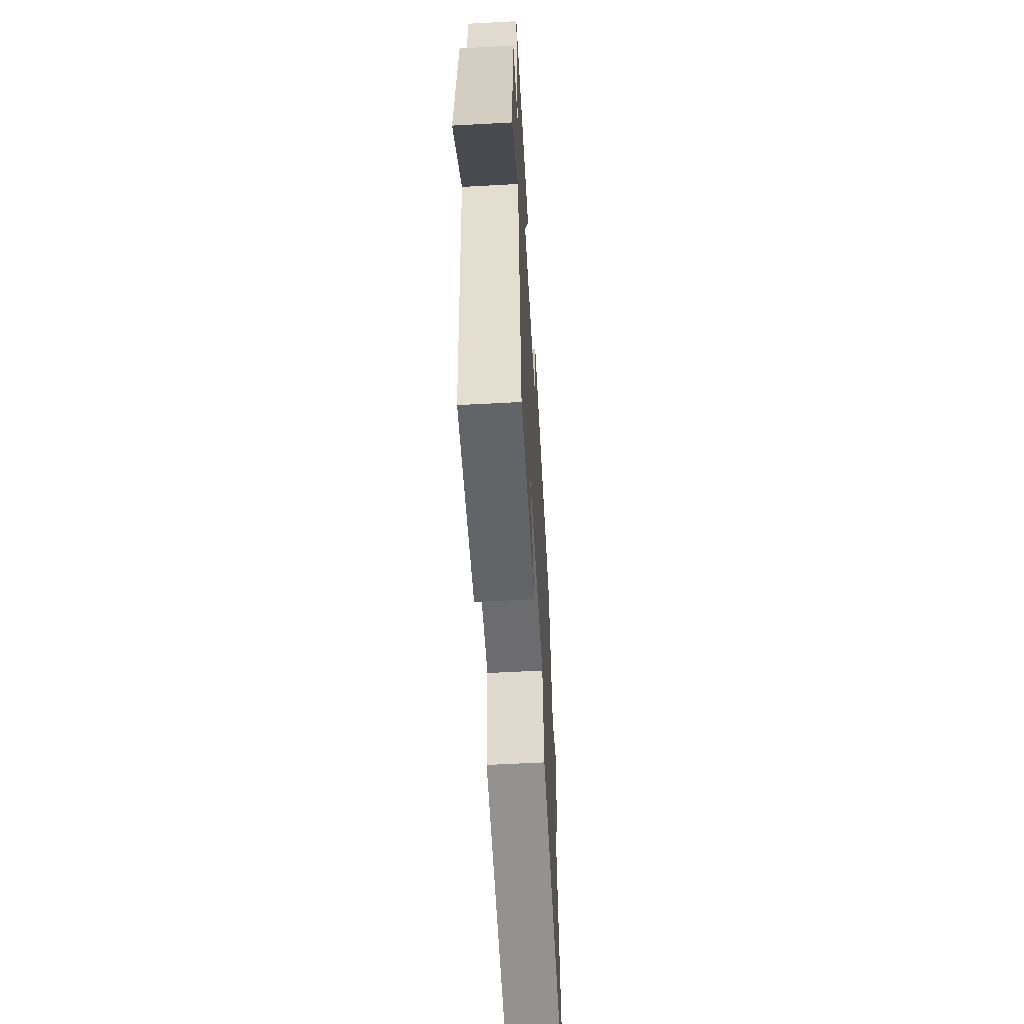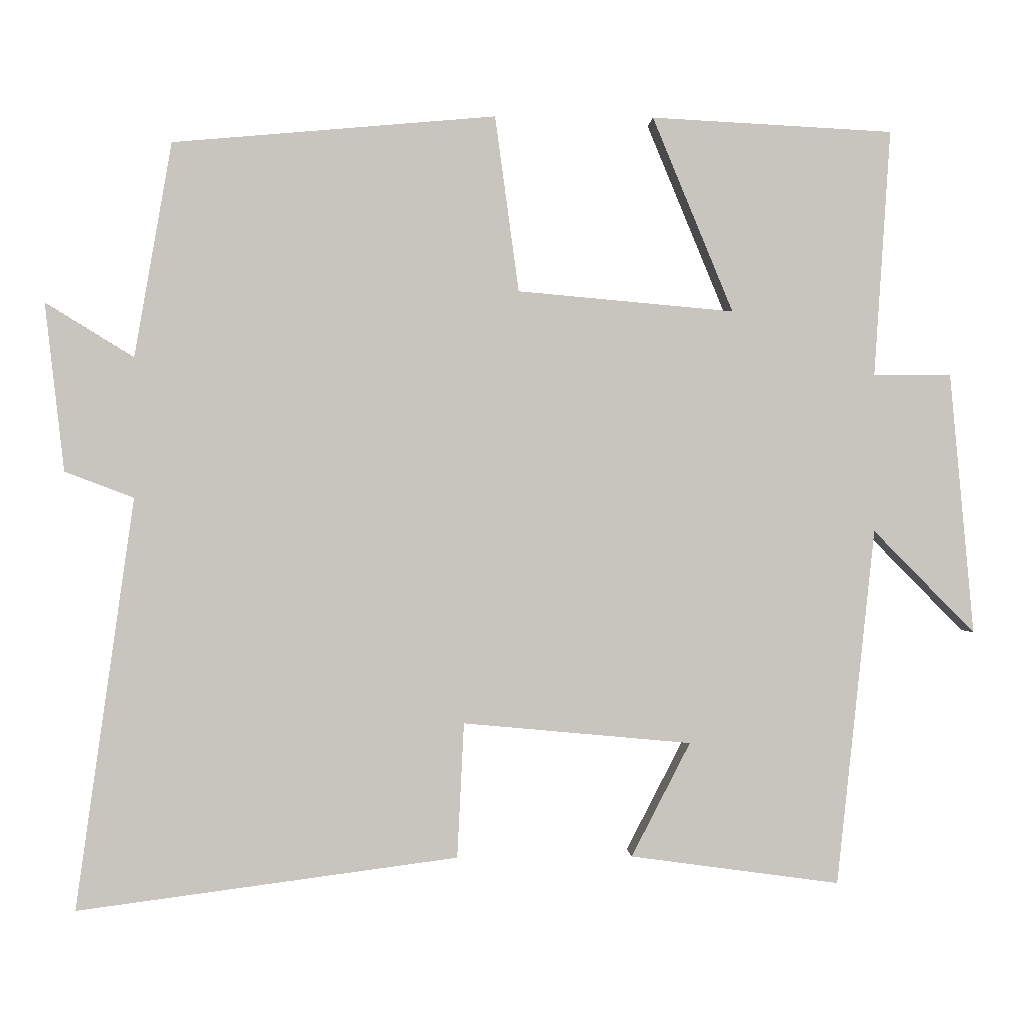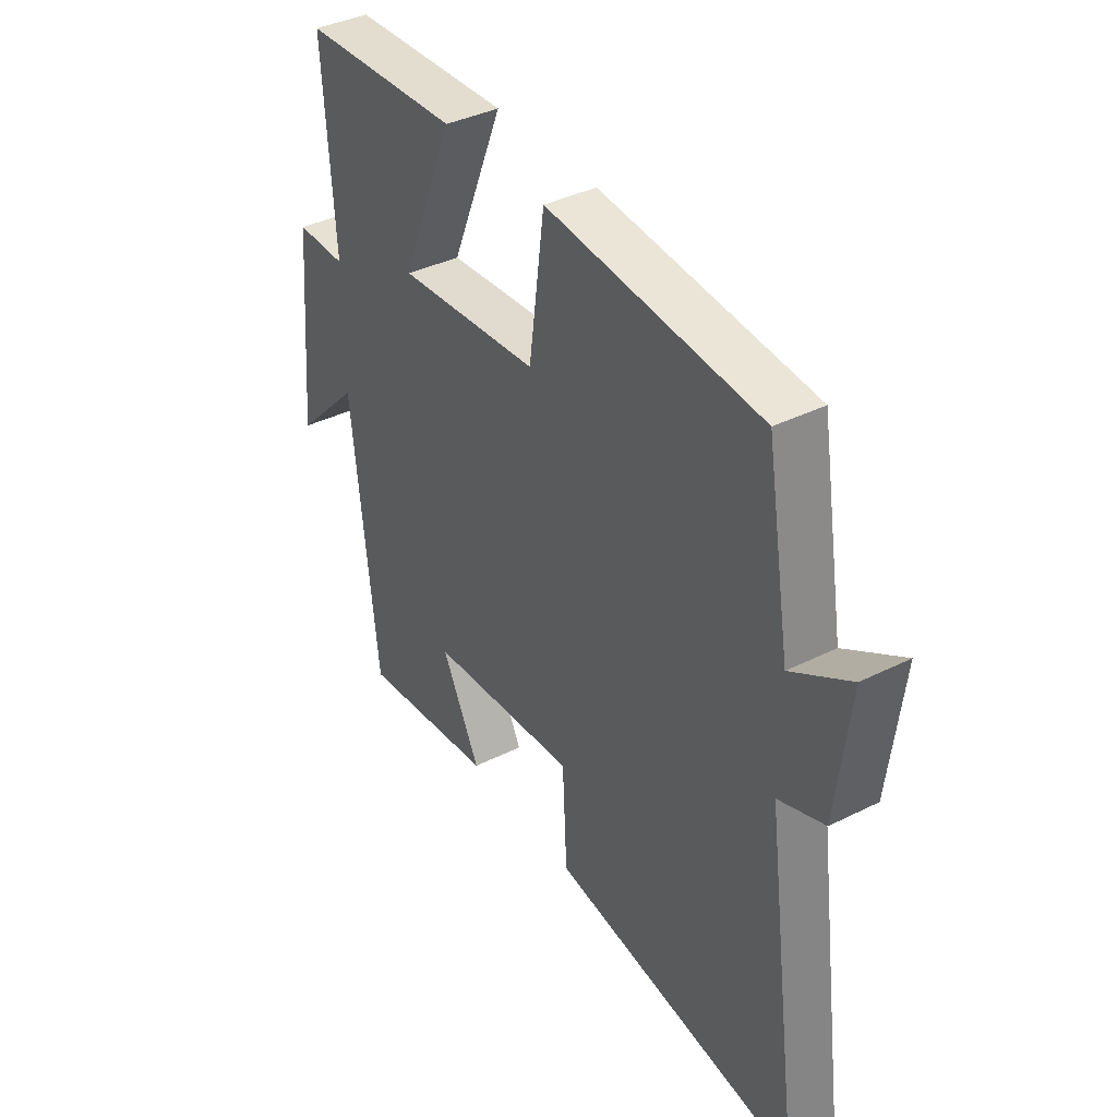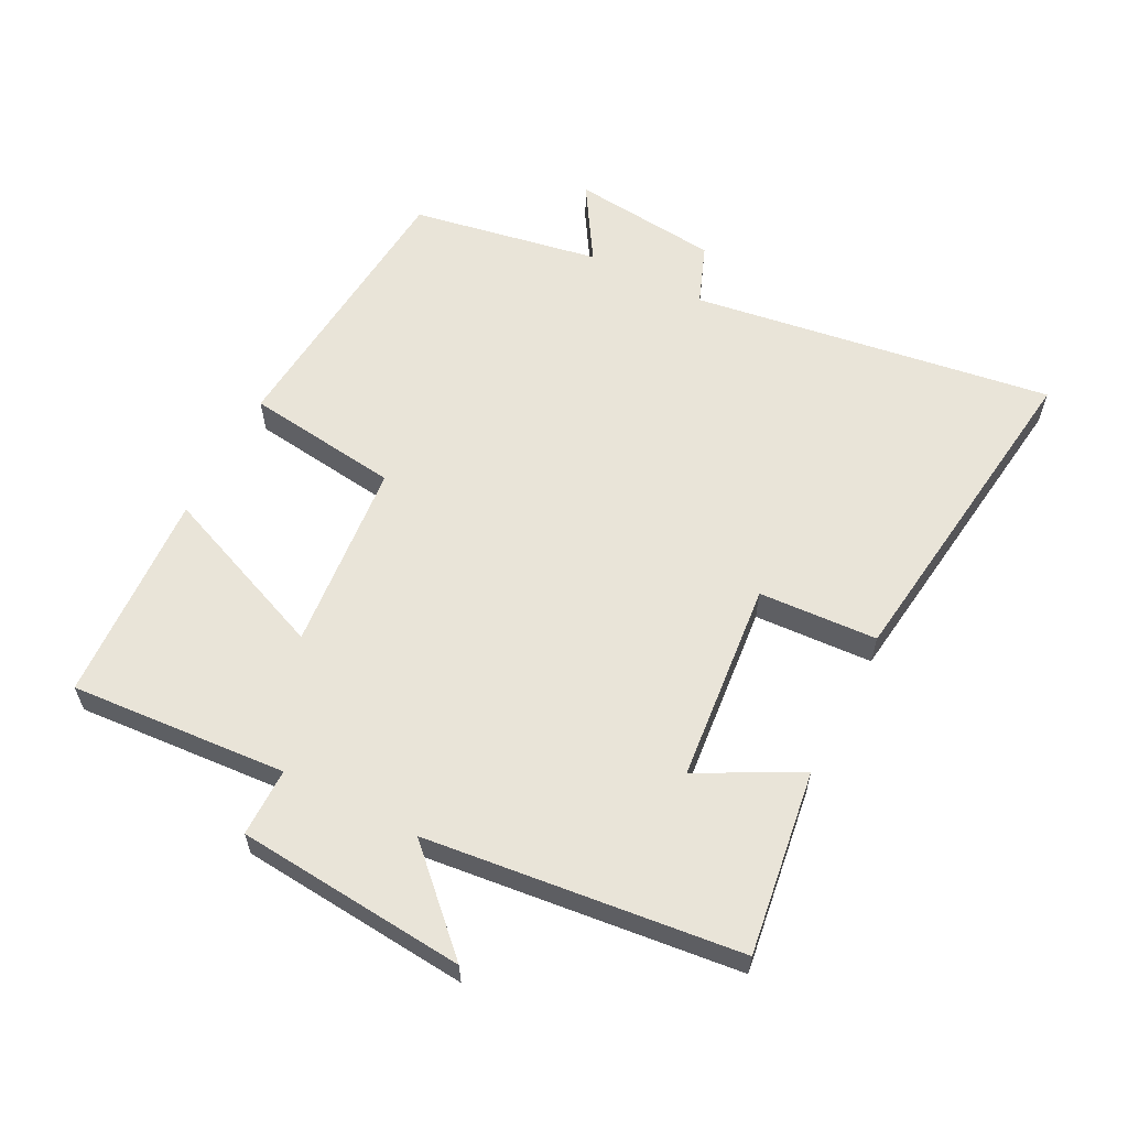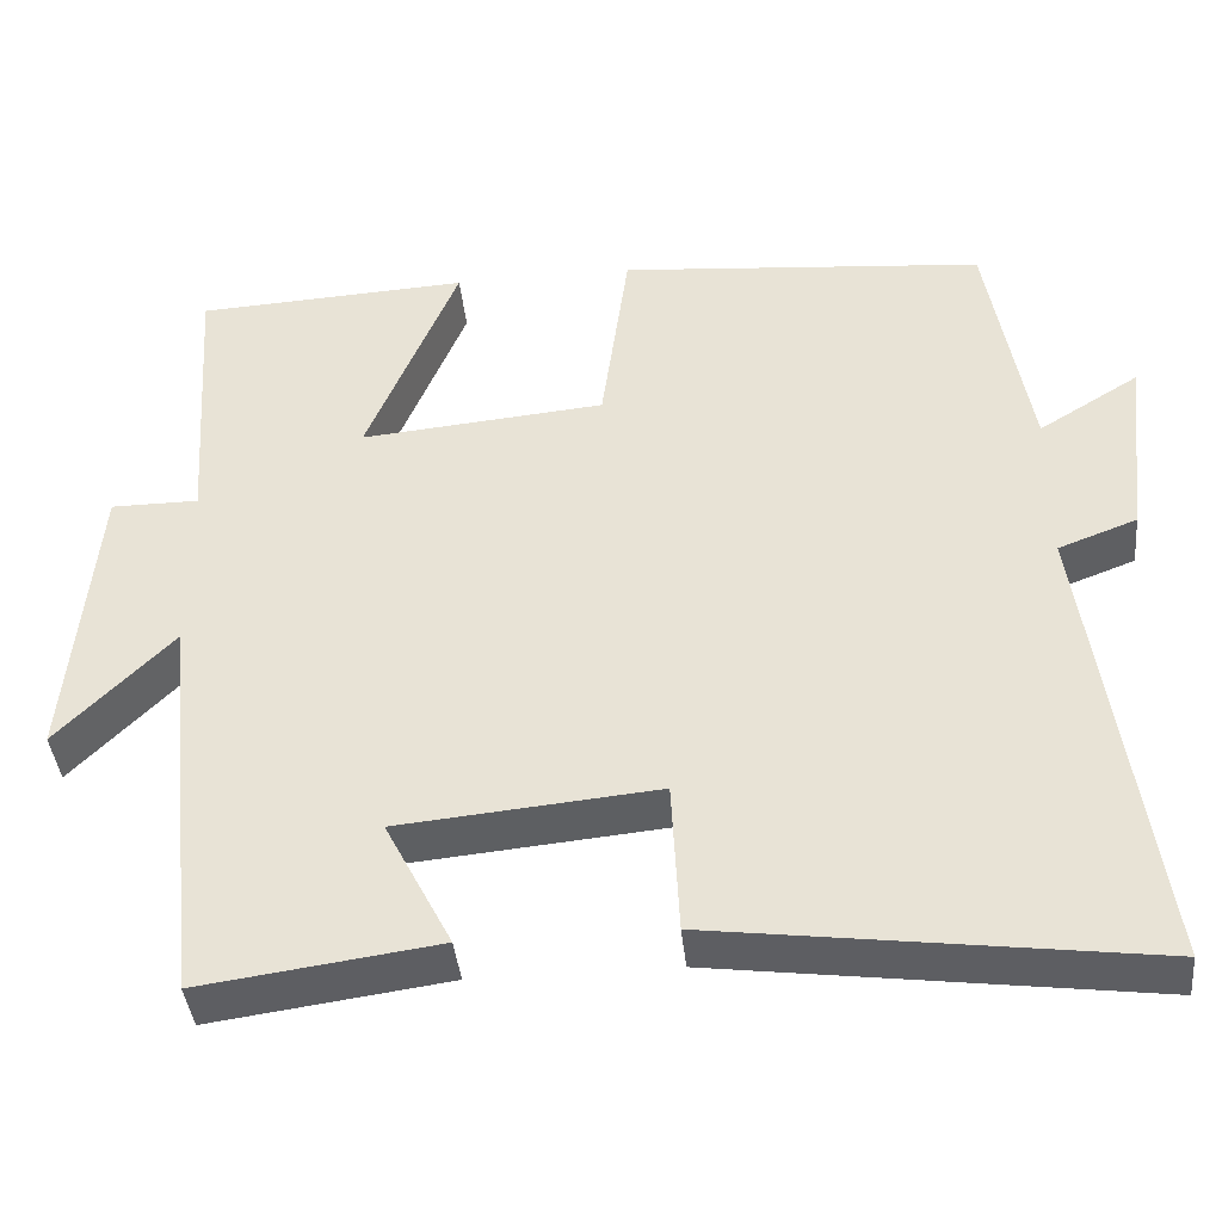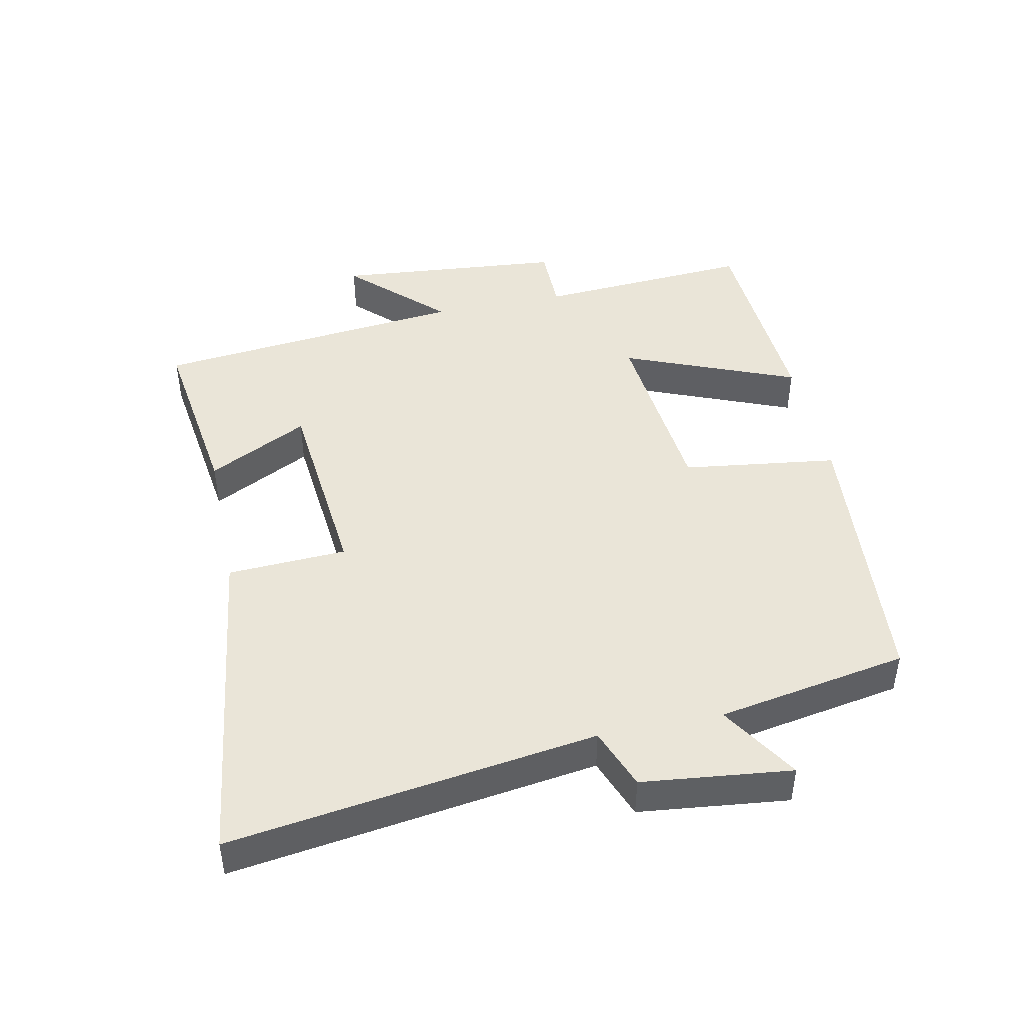
<metadata>
{"format":"obj","ext":"obj","renderer":"f3d","projection":"perspective","resolution":1024,"background":"white","views":[{"elev":-59.0,"azim":93.2,"up":"+Z"},{"elev":-0.1,"azim":-2.6,"up":"+Z"},{"elev":38.7,"azim":-122.1,"up":"+Z"},{"elev":59.8,"azim":117.0,"up":"+Y"},{"elev":-40.7,"azim":-174.2,"up":"+Z"},{"elev":44.7,"azim":-101.9,"up":"+Y"}]}
</metadata>
<code>
v 0.449 0.07 -0.538
v 0.169 0.07 -0.5
v 0.248 0.07 -0.347
v -0.058 0.07 -0.319
v -0.067 0.07 -0.5
v -0.578 0.07 -0.568
v -0.5 0.07 -0.015
v -0.593 0.07 0.02
v -0.619 0.07 0.246
v -0.5 0.07 0.173
v -0.45 0.07 0.462
v -0.016 0.07 0.5
v 0.016 0.07 0.264
v 0.306 0.07 0.238
v 0.198 0.07 0.5
v 0.522 0.07 0.483
v 0.5 0.07 0.152
v 0.604 0.07 0.152
v 0.636 0.07 -0.198
v 0.5 0.07 -0.06
v 0.449 0 -0.538
v 0.169 0 -0.5
v 0.248 0 -0.347
v -0.058 0 -0.319
v -0.067 0 -0.5
v -0.578 0 -0.568
v -0.5 0 -0.015
v -0.593 0 0.02
v -0.619 0 0.246
v -0.5 0 0.173
v -0.45 0 0.462
v -0.016 0 0.5
v 0.016 0 0.264
v 0.306 0 0.238
v 0.198 0 0.5
v 0.522 0 0.483
v 0.5 0 0.152
v 0.604 0 0.152
v 0.636 0 -0.198
v 0.5 0 -0.06
f 17 18 19 20
f 17 20 1
f 14 15 16 17
f 13 14 17 1
f 10 11 12 13
f 7 8 9 10
f 7 10 13
f 4 5 6 7
f 3 4 7 13
f 1 2 3
f 1 3 13
f 40 39 38 37
f 21 40 37
f 37 36 35 34
f 21 37 34 33
f 33 32 31 30
f 30 29 28 27
f 33 30 27
f 27 26 25 24
f 33 27 24 23
f 23 22 21
f 33 23 21
f 1 21 22 2
f 2 22 23 3
f 3 23 24 4
f 4 24 25 5
f 5 25 26 6
f 6 26 27 7
f 7 27 28 8
f 8 28 29 9
f 9 29 30 10
f 10 30 31 11
f 11 31 32 12
f 12 32 33 13
f 13 33 34 14
f 14 34 35 15
f 15 35 36 16
f 16 36 37 17
f 17 37 38 18
f 18 38 39 19
f 19 39 40 20
f 20 40 21 1

</code>
